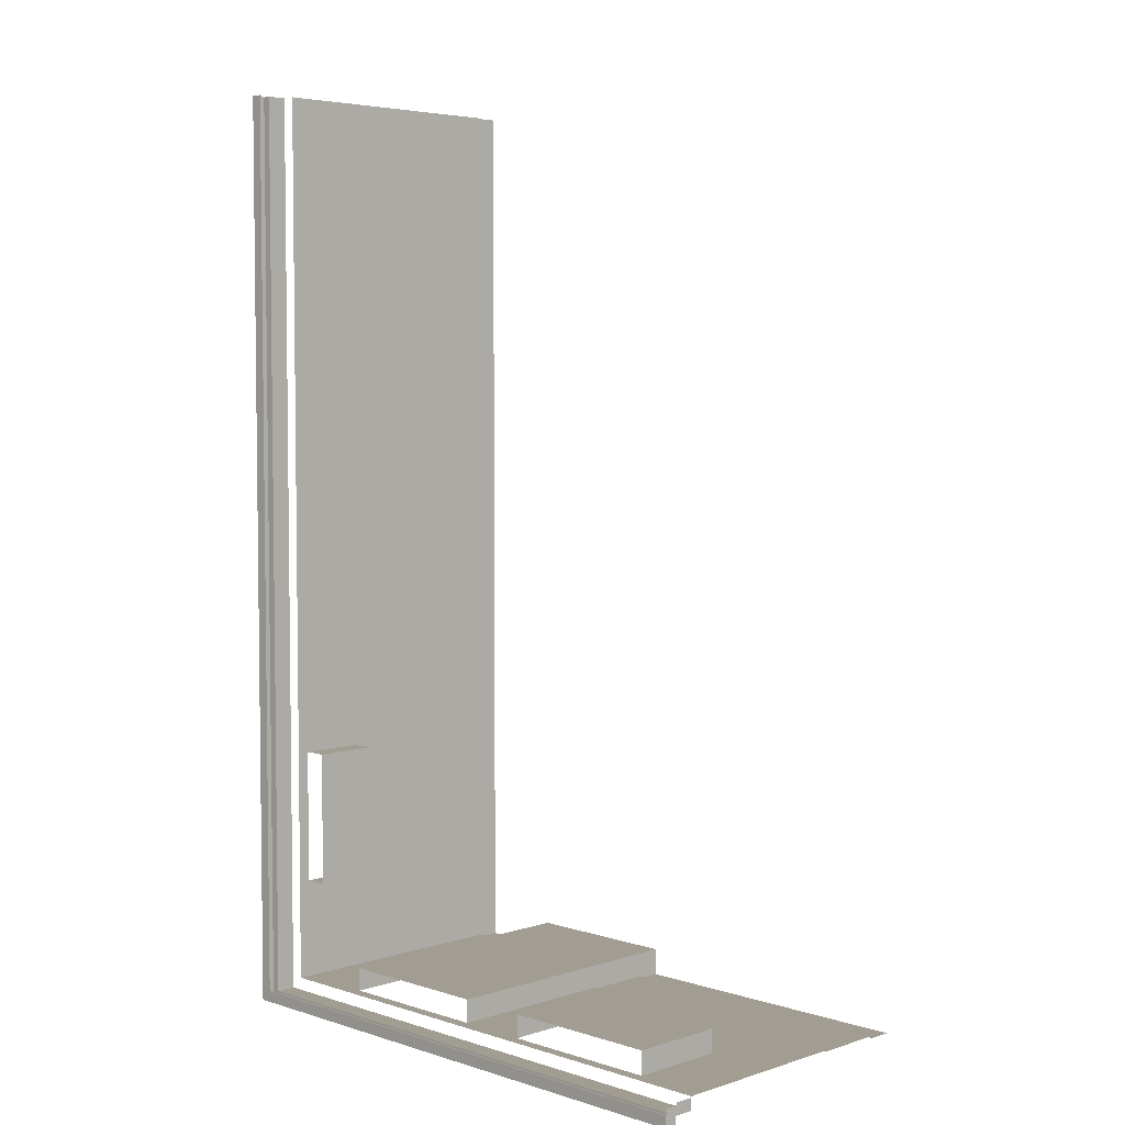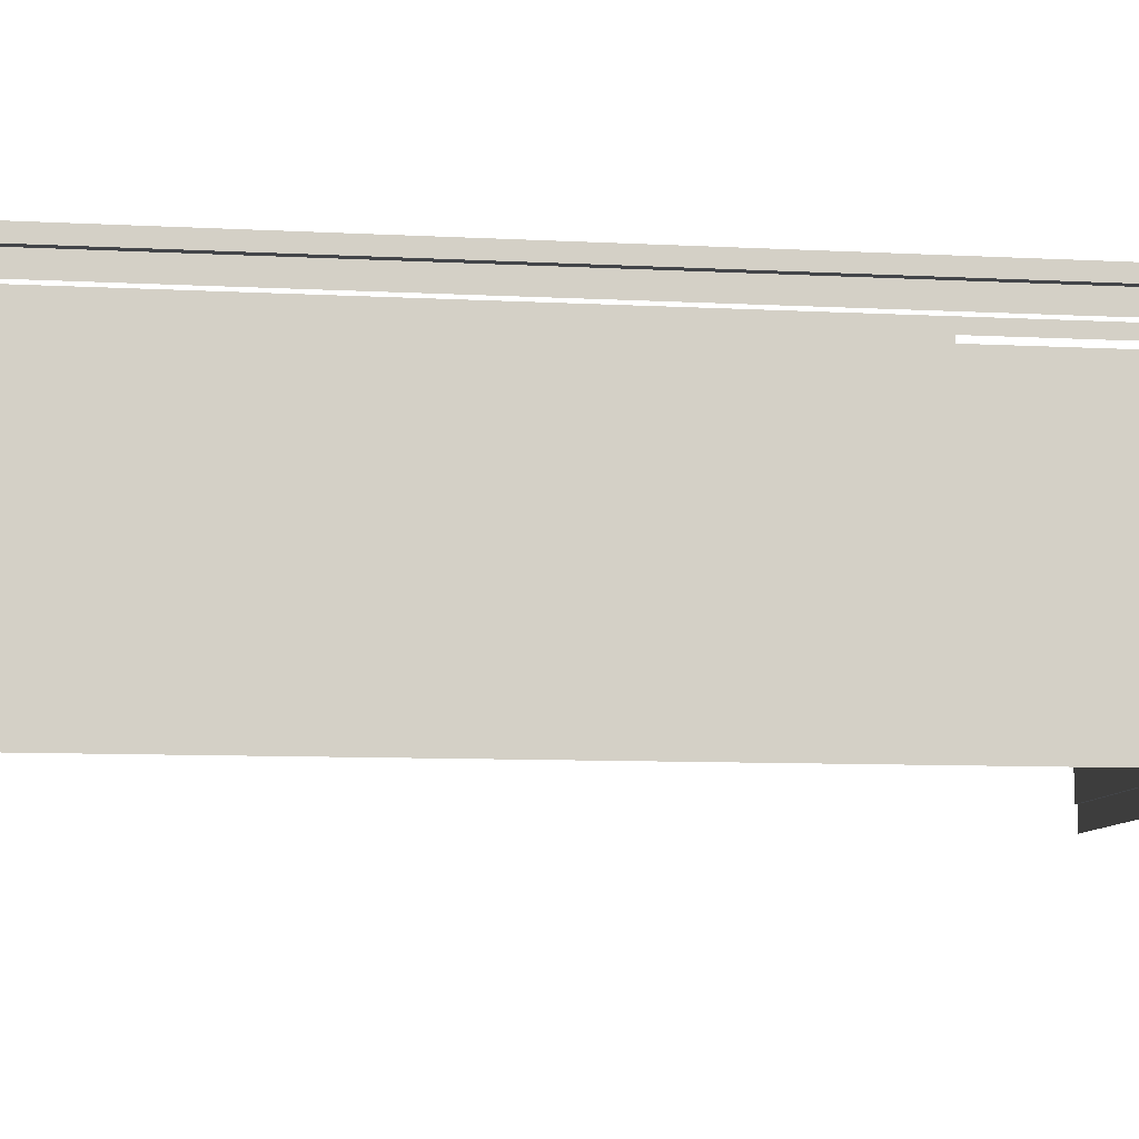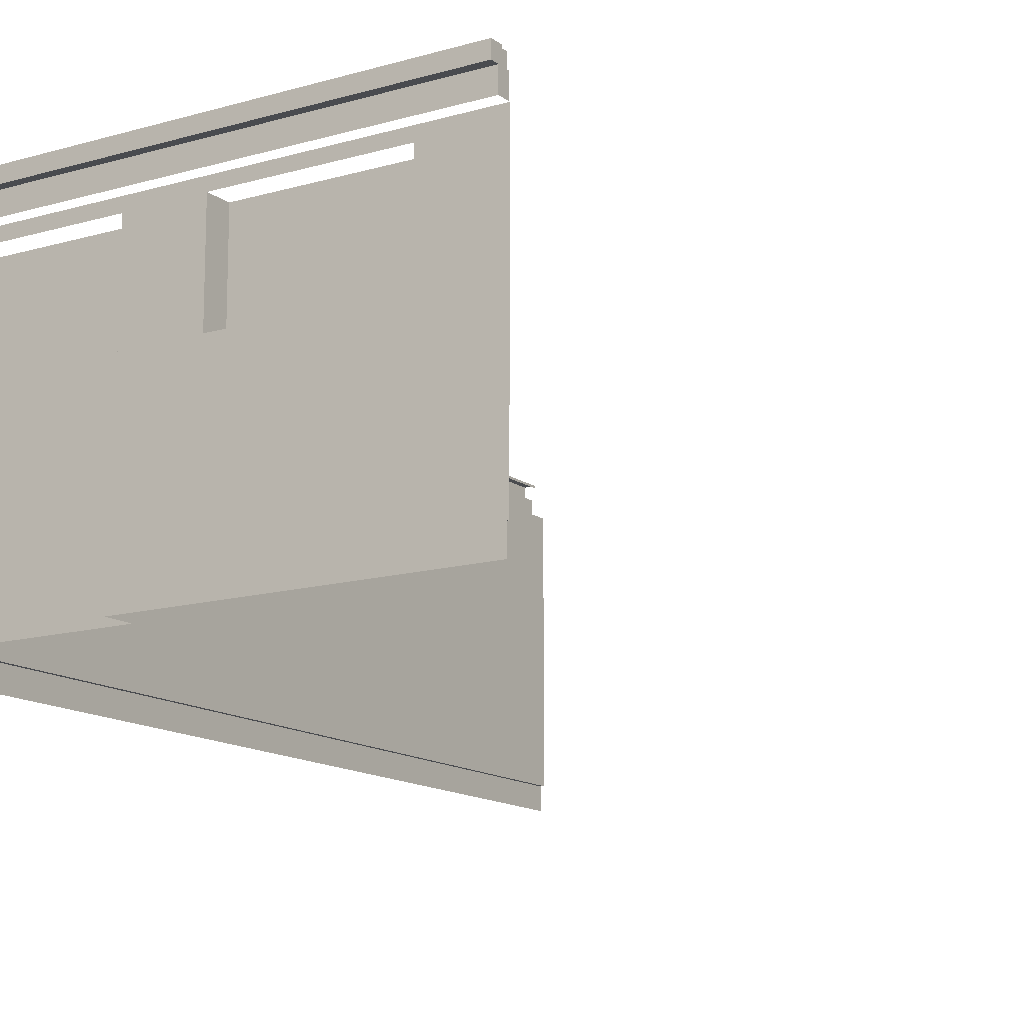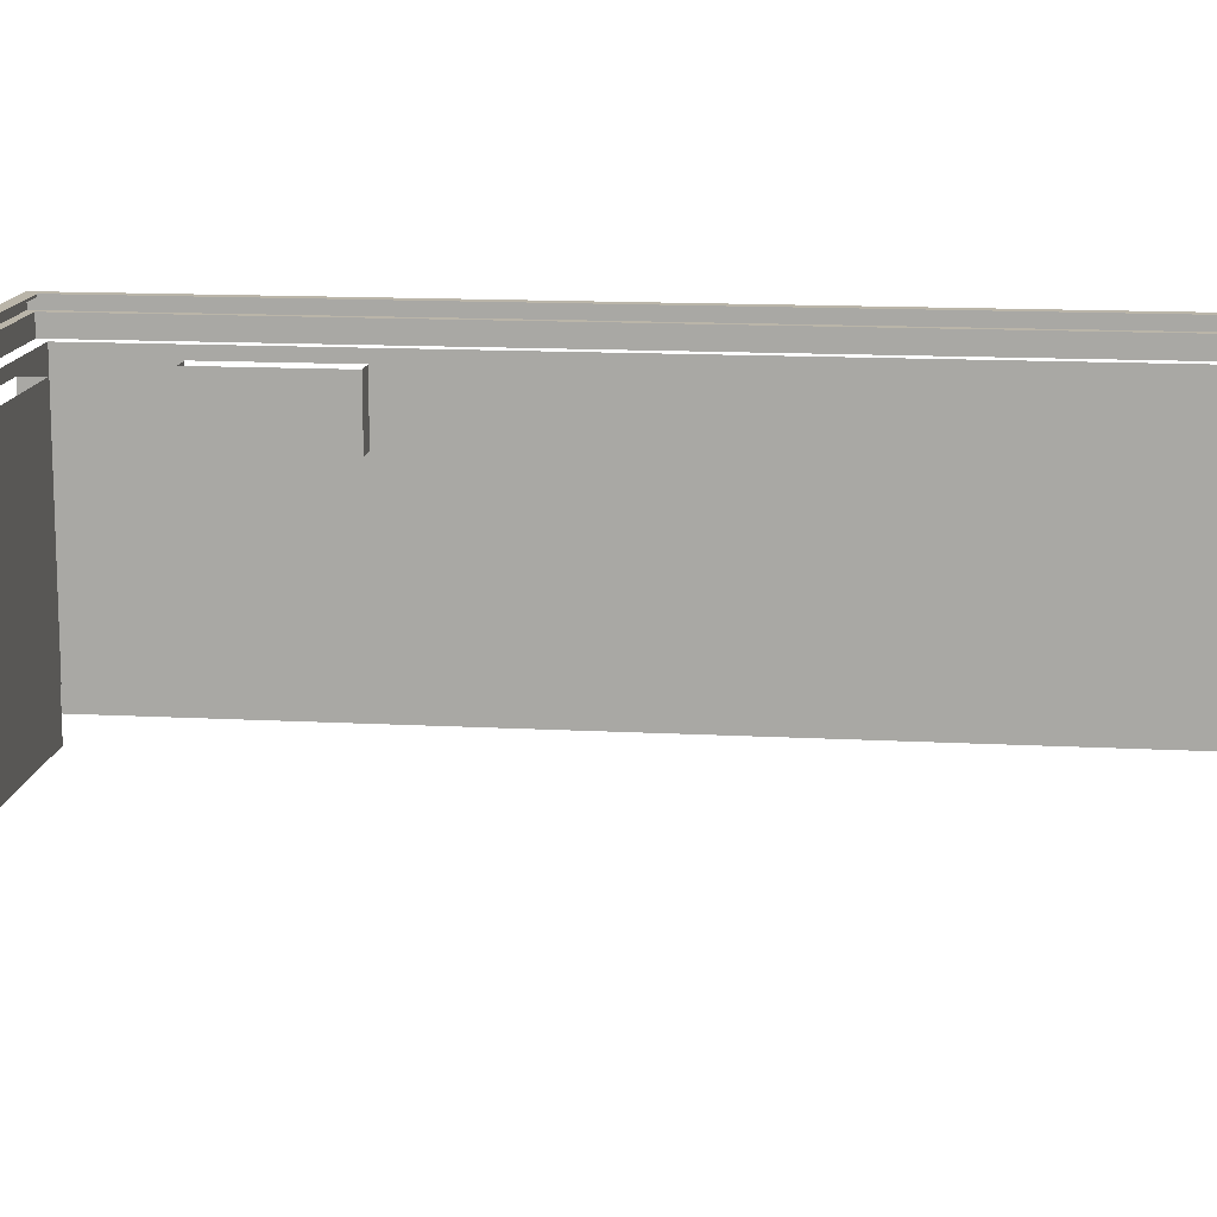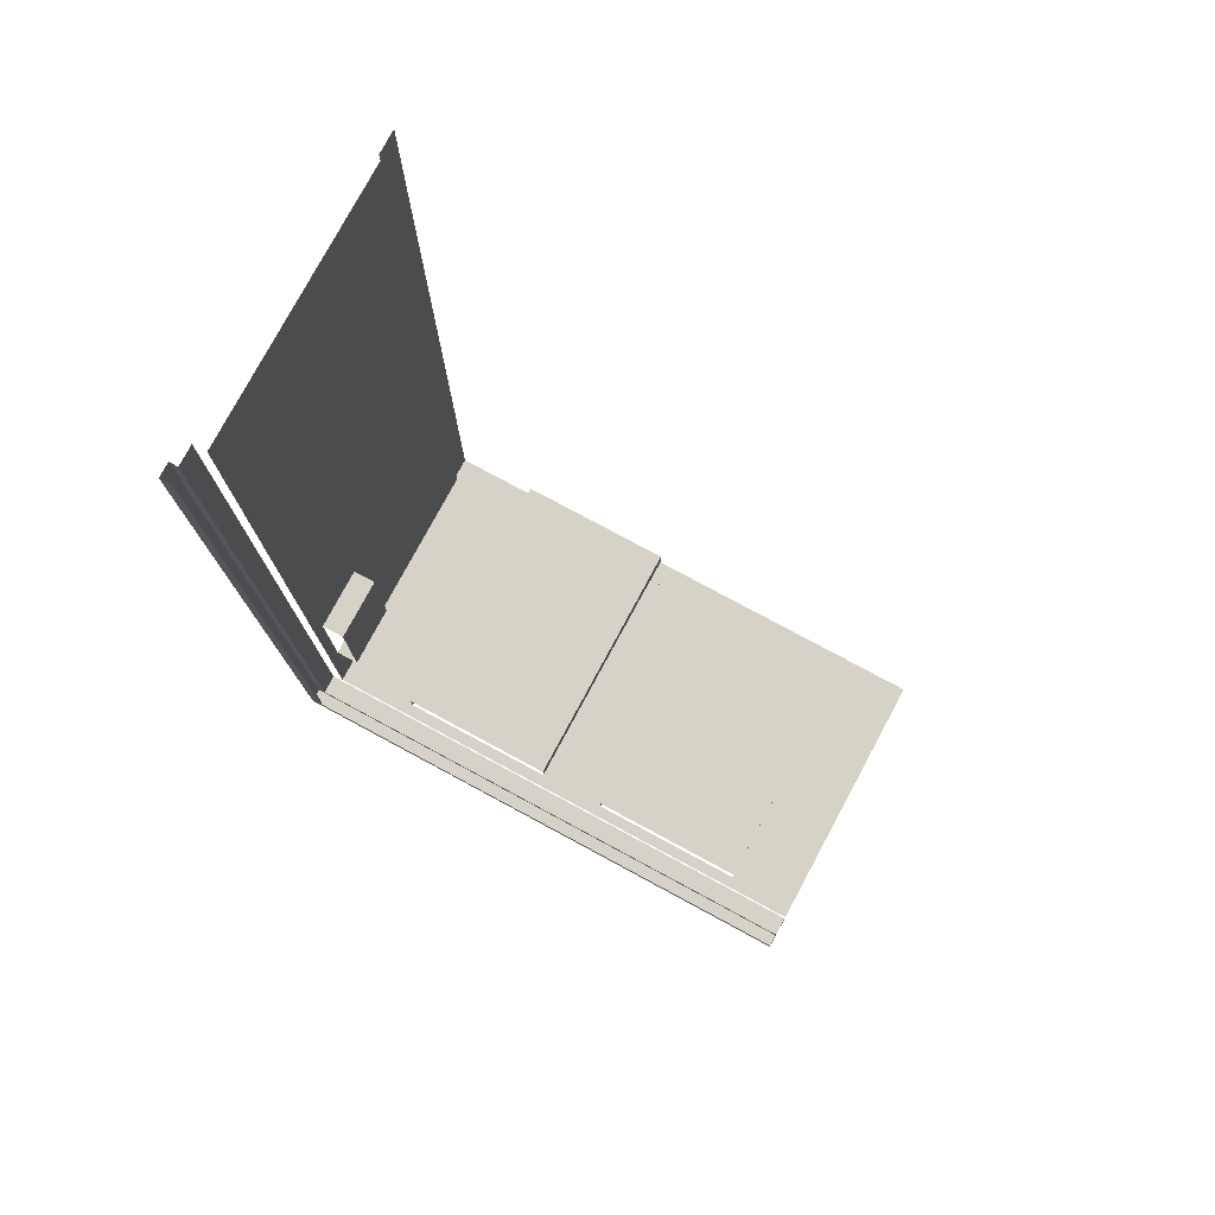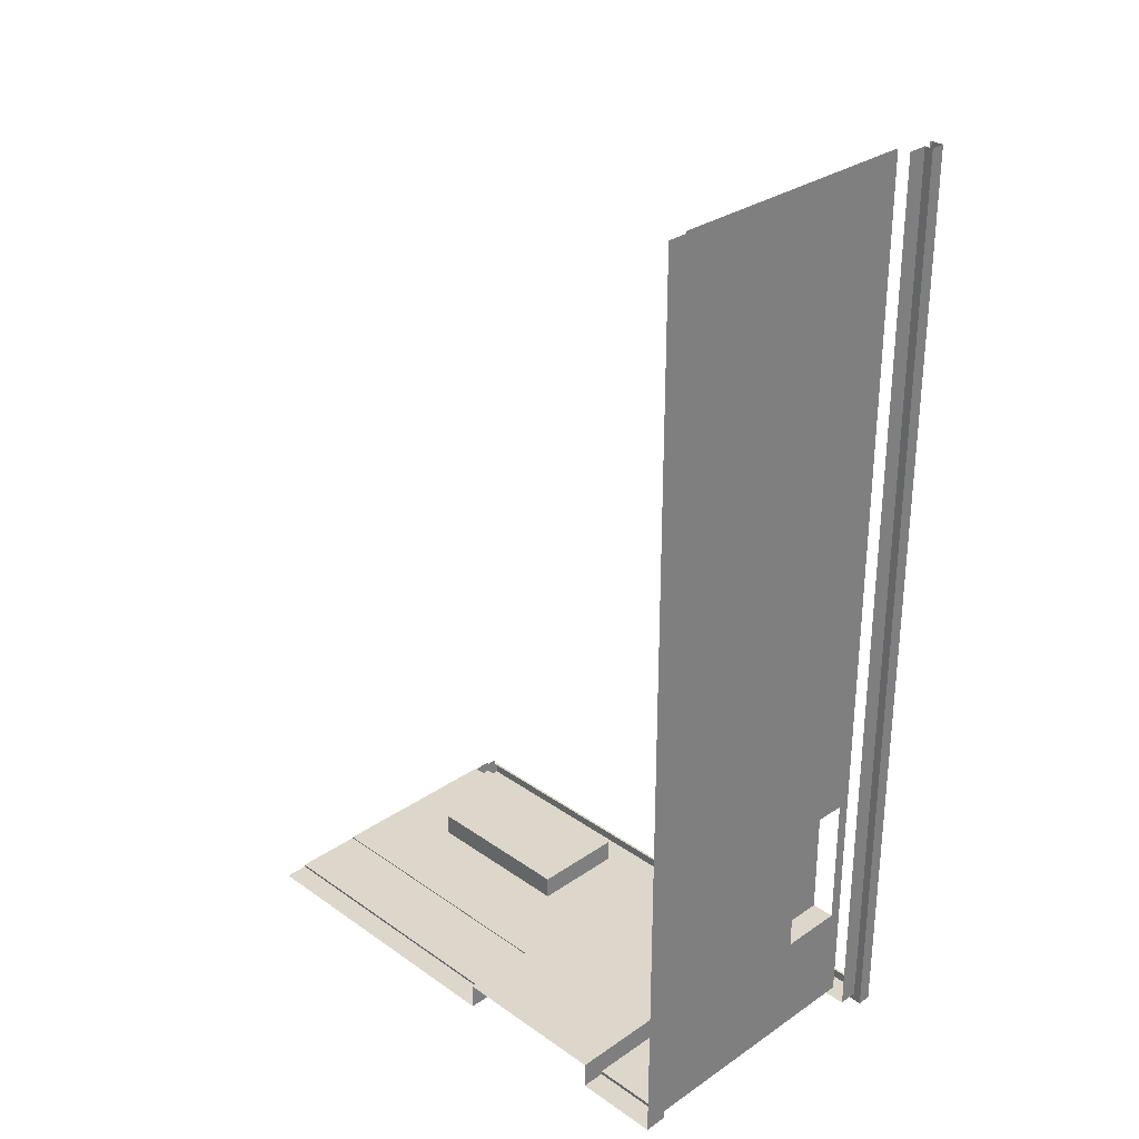
<metadata>
{"format":"obj","ext":"obj","renderer":"f3d","projection":"perspective","resolution":1024,"background":"white","views":[{"elev":4.7,"azim":45.0,"up":"+Y"},{"elev":-8.9,"azim":-98.1,"up":"+Z"},{"elev":-13.8,"azim":32.7,"up":"+Z"},{"elev":13.6,"azim":96.9,"up":"+Z"},{"elev":77.8,"azim":28.3,"up":"+Y"},{"elev":30.5,"azim":-134.7,"up":"+Y"}]}
</metadata>
<code>
g Uptown_STR_House_01_Side_02
v -4.37 0.13 0.35
v -3.67 0.13 1.878
v -3.67 0.13 0.35
v -4.37 0.13 1.981
v -1.662 0.13 1.883
v -2.27 0.13 1.878
v -1.662 0.13 1.065
v -2.27 0.13 0.35
v -0.27 0.13 1.065
v 0.33 0.13 0.35
v 0.33 0.13 1.951
v 0.33 0.13 1.981
v -0.27 0.13 1.883
v -3.67 0.33 0.35
v -2.27 0.33 -0.45
v -3.67 0.33 -0.45
v -2.27 0.33 0.35
v -2.27 0.33 1.878
v -3.67 0.33 1.878
v -2.27 0.33 1.878
v -2.27 0.13 0.35
v -2.27 0.33 0.35
v -2.27 0.13 1.878
v -3.67 0.33 0.35
v -3.67 0.13 1.878
v -3.67 0.33 1.878
v -3.67 0.13 0.35
v -0.27 0.33 1.883
v -1.662 0.33 1.065
v -1.662 0.33 1.883
v -0.27 0.33 1.065
v -0.27 0.13 1.065
v -1.662 0.33 1.065
v -0.27 0.33 1.065
v -1.662 0.13 1.065
v -0.27 0.33 1.883
v -0.27 0.13 1.065
v -0.27 0.33 1.065
v -0.27 0.13 1.883
v -1.662 0.33 1.065
v -1.662 0.13 1.883
v -1.662 0.33 1.883
v -1.662 0.13 1.065
v -4.17 2.172 1.878
v -4.17 1.005 1.328
v -4.17 2.172 1.328
v -4.17 1.005 1.878
v -4.17 1.005 1.328
v -4.37 2.172 1.328
v -4.17 2.172 1.328
v -4.37 1.005 1.328
v -4.37 1.005 1.878
v -4.17 1.005 1.328
v -4.17 1.005 1.878
v -4.37 1.005 1.328
v -4.17 2.172 1.878
v -4.37 2.172 1.328
v -4.37 2.172 1.878
v -4.17 2.172 1.328
v 0.33 0.12 1.981
v 0.33 0.1 2.15
v 0.33 0.12 2.15
v 0.33 0.02 2.151
v 0.33 0.02 1.981
v -4.37 2.172 1.878
v -4.37 7.95 1.981
v -4.37 1.005 1.878
v -4.37 2.172 1.328
v -4.37 0.13 1.981
v -4.37 7.95 0.35
v -4.37 0.13 0.35
v -4.37 1.005 1.328
v 0.33 -0.05 2.27
v -4.55 -0.05 2.151
v -4.55 -0.05 2.27
v 0.33 -0.05 2.151
v -4.45 0.05 2.27
v 0.33 -0.05 2.27
v -4.55 -0.05 2.27
v 0.33 0.05 2.27
v -4.45 0.05 2.27
v -4.45 7.95 2.25
v -4.45 0.05 2.25
v -4.45 7.95 2.27
v -4.45 0.05 2.27
v -4.55 7.95 2.27
v -4.45 7.95 2.27
v -4.55 -0.05 2.27
v -4.48 7.95 2.15
v -4.55 -0.05 2.151
v -4.48 0.02 2.151
v -4.55 7.95 2.15
v -4.48 0.02 1.981
v 0.33 0.02 2.151
v 0.33 0.02 1.981
v -4.48 0.02 2.151
v -4.48 0.02 2.151
v -4.48 7.95 1.981
v -4.48 7.95 2.15
v -4.48 0.02 1.981
v 0.33 -0.05 2.27
v 0.33 0.02 2.151
v 0.33 -0.05 2.151
v 0.33 0.05 2.27
v 0.33 0.05 2.25
v 0.33 0.1 2.15
v 0.33 0.1 2.25
v -4.55 -0.05 2.151
v 0.33 0.02 2.151
v -4.48 0.02 2.151
v 0.33 -0.05 2.151
v -4.55 -0.05 2.151
v -4.55 7.95 2.27
v -4.55 -0.05 2.27
v -4.55 7.95 2.15
v 0.33 0.05 2.25
v -4.45 0.05 2.27
v -4.45 0.05 2.25
v 0.33 0.05 2.27
v -4.4 7.95 -0.25
v -4.4 0.1 -0.45
v -4.4 7.95 -0.45
v -4.4 0.1 -0.25
v 0.33 0.1 -0.25
v -2.27 0.1 -0.45
v -2.27 0.1 -0.25
v 0.33 0.1 -0.45
v 0.33 0.1 -0.25
v -2.27 0.12 -0.25
v 0.33 0.12 -0.25
v -2.27 0.1 -0.25
v -4.37 0.13 -0.25
v -4.4 7.95 -0.25
v -4.37 7.95 -0.25
v -4.4 0.1 -0.25
v -3.67 0.1 -0.25
v -4.4 0.1 -0.45
v -4.4 0.1 -0.25
v -3.67 0.1 -0.45
v -3.67 0.1 -0.25
v -4.37 0.13 -0.25
v -3.67 0.13 -0.25
v -4.4 0.1 -0.25
v -2.27 0.12 -0.25
v -2.27 0.1 -0.45
v -2.27 0.12 -0.45
v -2.27 0.1 -0.25
v -3.67 0.13 -0.45
v -3.67 0.1 -0.25
v -3.67 0.13 -0.25
v -3.67 0.1 -0.45
v -3.67 0.13 0.35
v -3.67 0.13 -0.45
v -3.67 0.13 -0.25
v -4.37 7.95 0.35
v -4.37 0.13 -0.25
v -4.37 7.95 -0.25
v -4.37 0.13 0.35
v 0.33 0.12 0.35
v -2.27 0.12 -0.25
v -2.27 0.12 0.35
v 0.33 0.12 -0.25
v 0.33 0.12 0.35
v -2.27 0.13 0.35
v 0.33 0.13 0.35
v -2.27 0.12 0.35
v -3.67 0.13 0.35
v -4.37 0.13 -0.25
v -4.37 0.13 0.35
v -3.67 0.13 -0.25
v -2.27 0.13 0.35
v -2.27 0.33 -0.45
v -2.27 0.33 0.35
v -2.27 0.12 -0.45
v -2.27 0.12 -0.25
v -2.27 0.12 0.35
v -3.67 0.33 -0.45
v -3.67 0.13 0.35
v -3.67 0.33 0.35
v -3.67 0.13 -0.45
g Uptown_STR_House_01_Side_02_0
f 3 2 1
f 2 4 1
f 5 4 2
f 6 5 2
f 7 5 6
f 8 7 6
f 9 7 8
f 10 9 8
f 10 11 9
f 11 4 5
f 12 4 11
f 9 11 13
f 13 11 5
f 16 15 14
f 15 17 14
f 17 18 14
f 18 19 14
f 22 21 20
f 23 20 21
f 26 25 24
f 27 24 25
f 30 29 28
f 31 28 29
f 34 33 32
f 35 32 33
f 38 37 36
f 39 36 37
f 42 41 40
f 43 40 41
f 46 45 44
f 47 44 45
f 50 49 48
f 51 48 49
f 54 53 52
f 55 52 53
f 58 57 56
f 59 56 57
f 62 61 60
f 61 63 60
f 63 64 60
f 67 66 65
f 65 66 68
f 69 66 67
f 68 66 70
f 69 67 71
f 72 68 70
f 67 72 71
f 71 72 70
g Uptown_STR_House_01_Side_02_1
f 75 74 73
f 76 73 74
f 79 78 77
f 80 77 78
f 83 82 81
f 84 81 82
f 87 86 85
f 88 85 86
f 91 90 89
f 92 89 90
f 95 94 93
f 96 93 94
f 99 98 97
f 100 97 98
f 103 102 101
f 102 104 101
f 105 104 102
f 106 105 102
f 107 105 106
f 110 109 108
f 111 108 109
f 114 113 112
f 115 112 113
f 118 117 116
f 119 116 117
g Uptown_STR_House_01_Side_02_2
f 122 121 120
f 123 120 121
f 126 125 124
f 127 124 125
f 130 129 128
f 131 128 129
f 134 133 132
f 135 132 133
f 138 137 136
f 139 136 137
f 142 141 140
f 143 140 141
f 146 145 144
f 147 144 145
f 150 149 148
f 151 148 149
g Uptown_STR_House_01_Side_02_3
f 154 153 152
f 157 156 155
f 158 155 156
f 161 160 159
f 162 159 160
f 165 164 163
f 166 163 164
f 169 168 167
f 170 167 168
f 173 172 171
f 172 174 171
f 174 175 171
f 175 176 171
f 179 178 177
f 180 177 178

</code>
